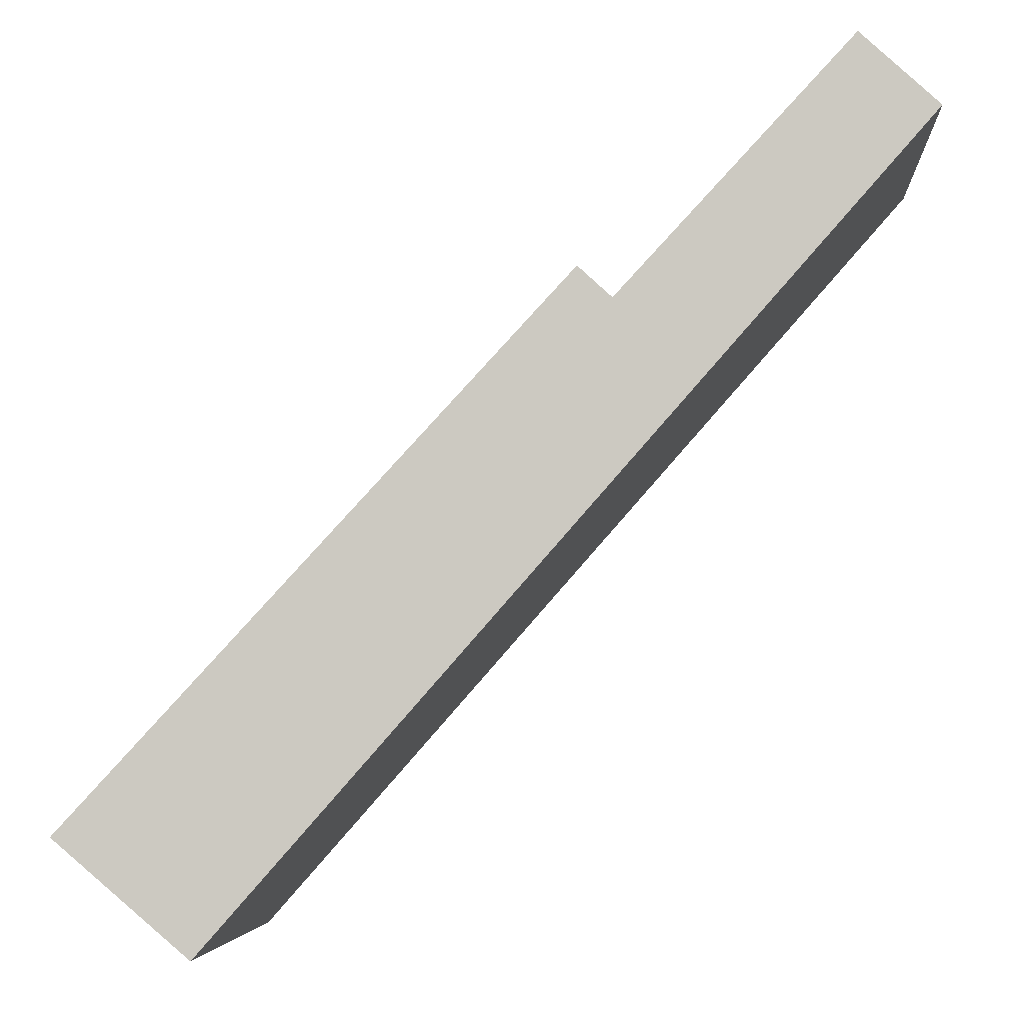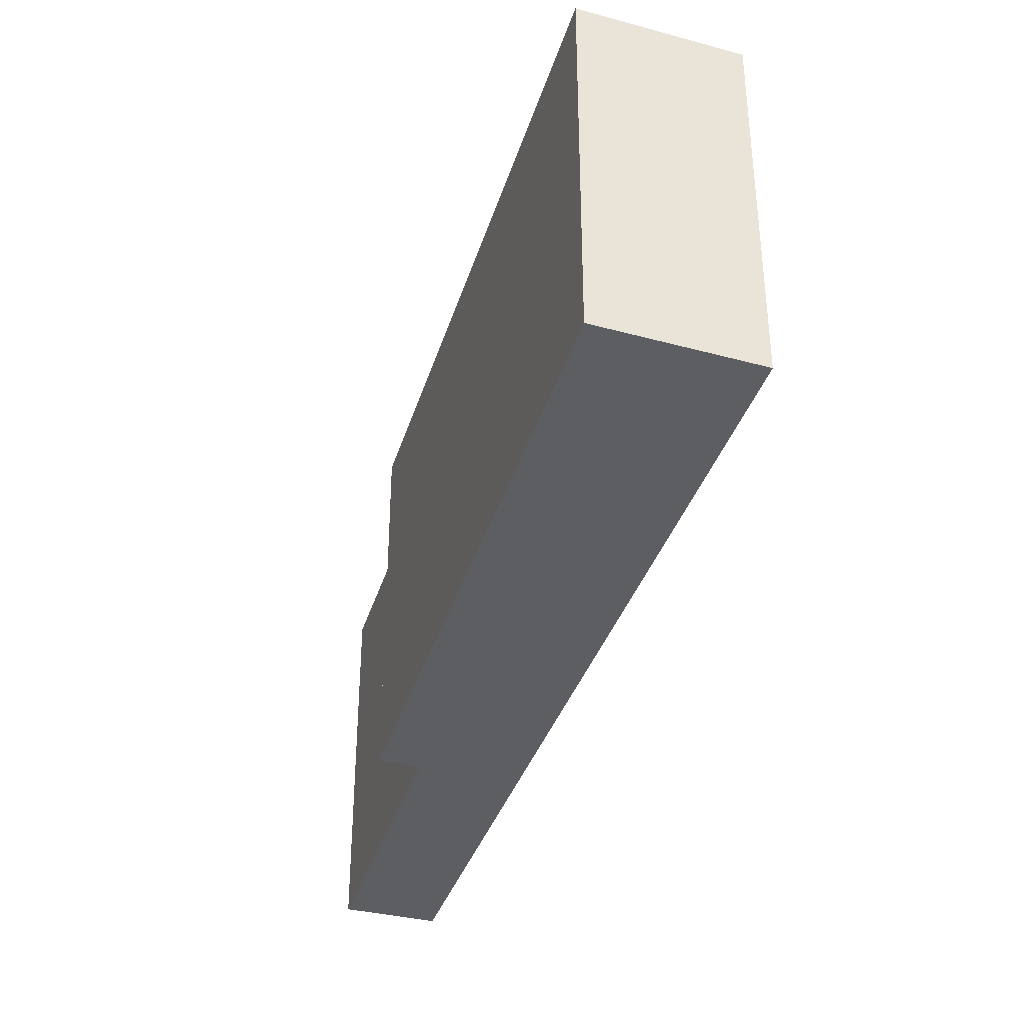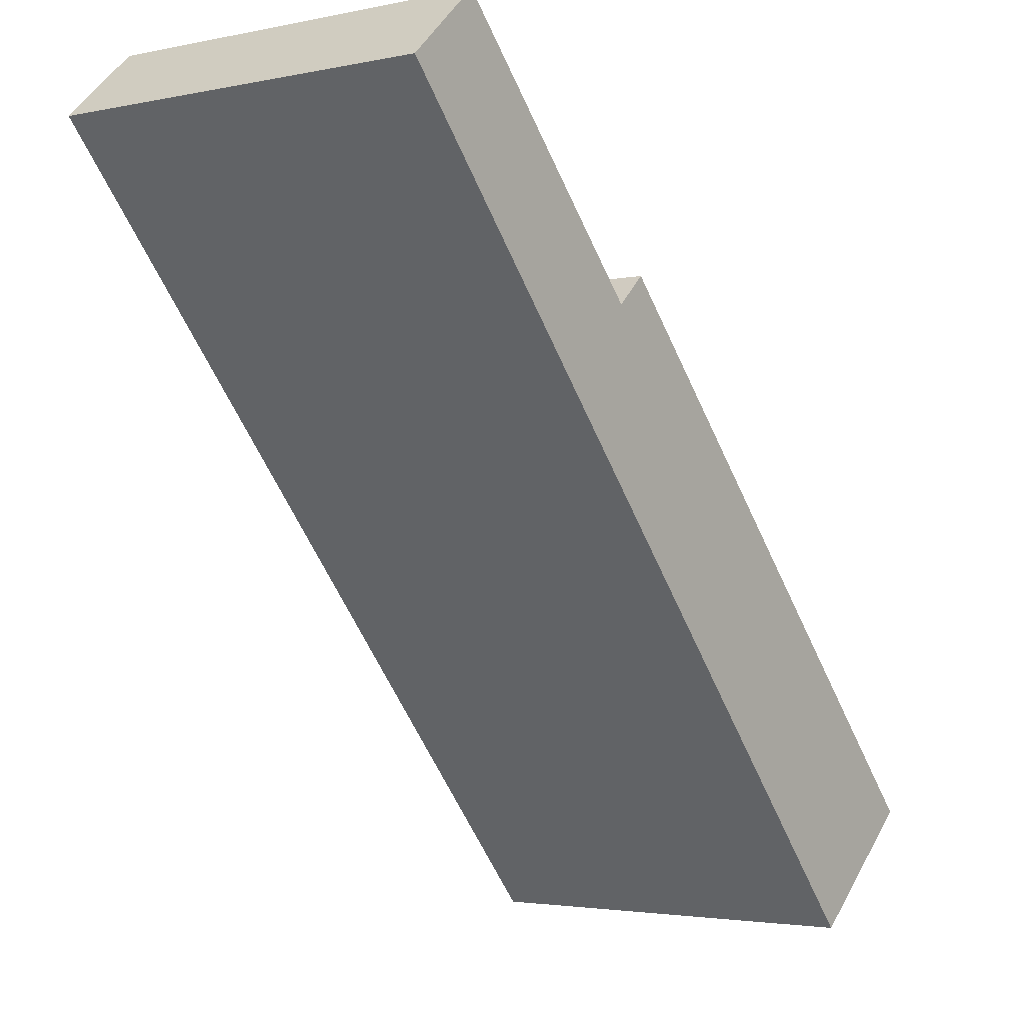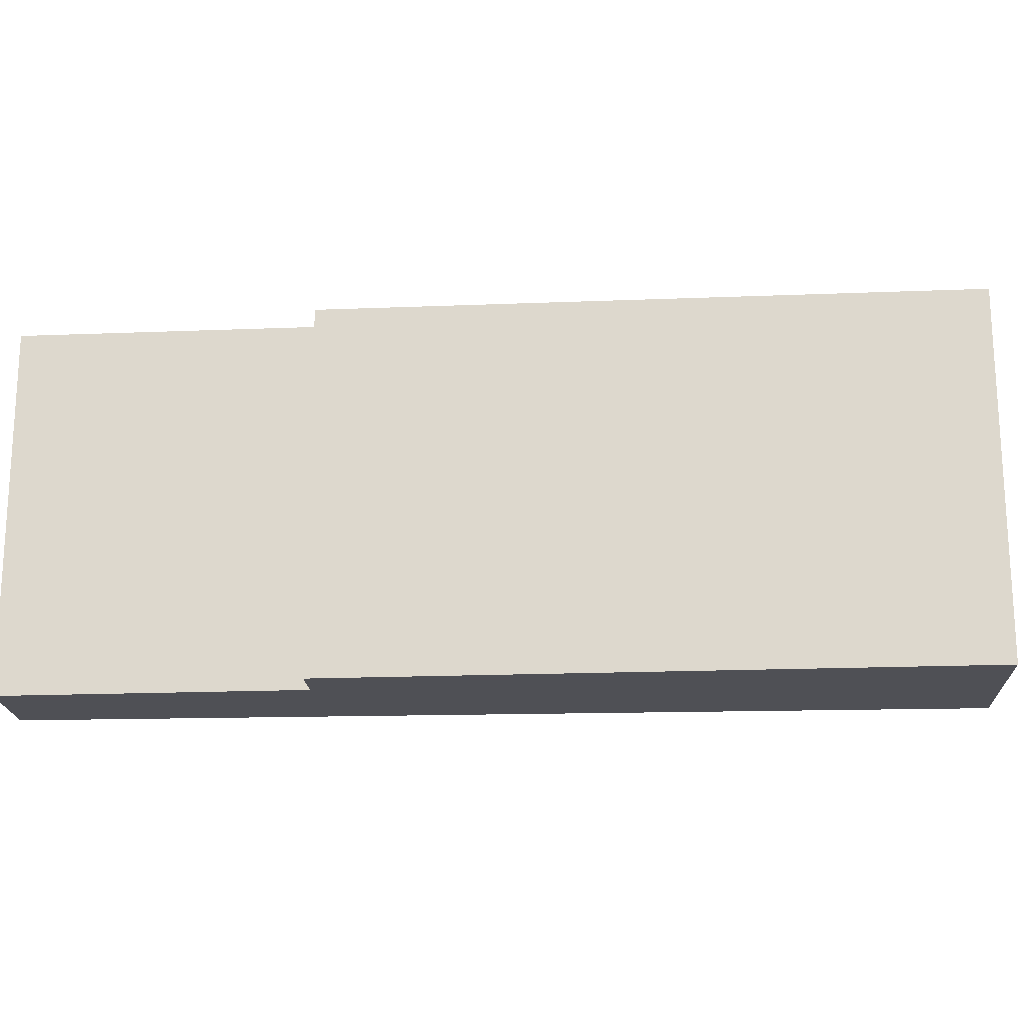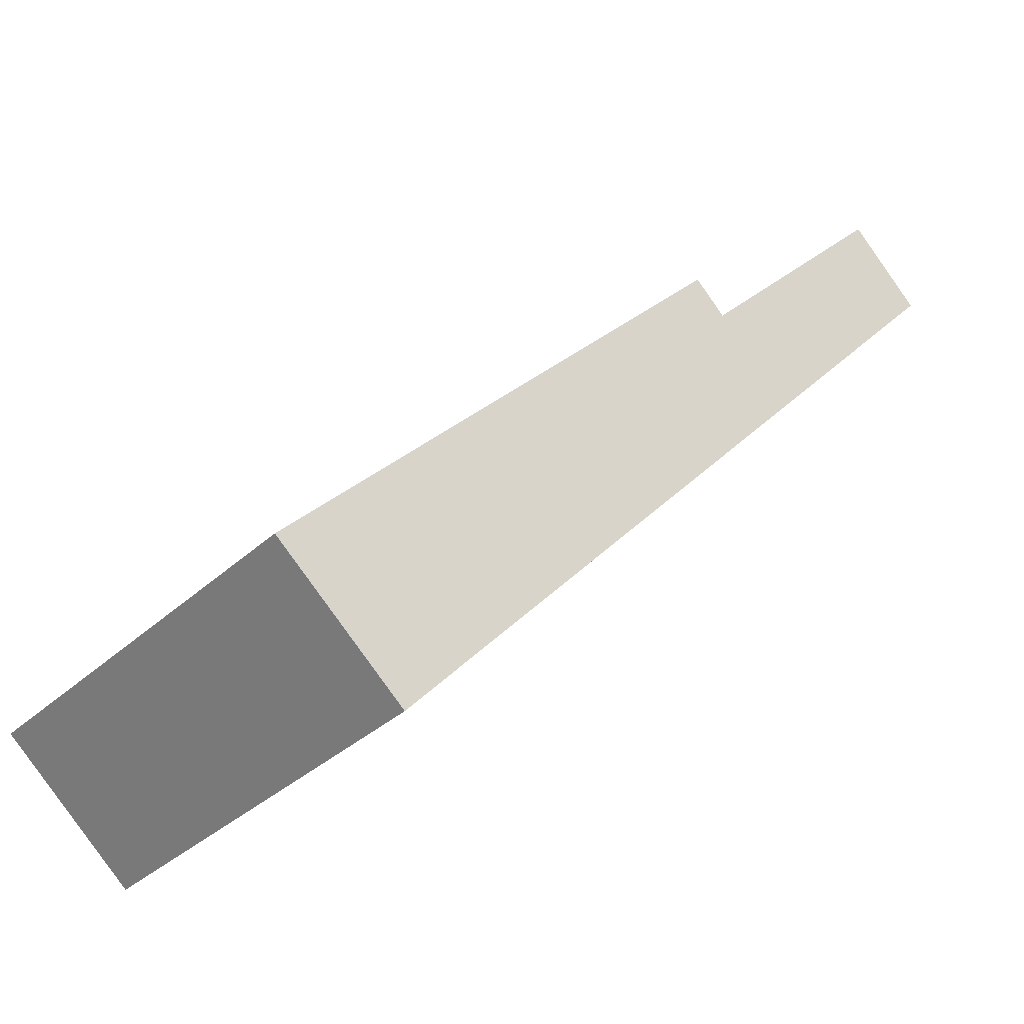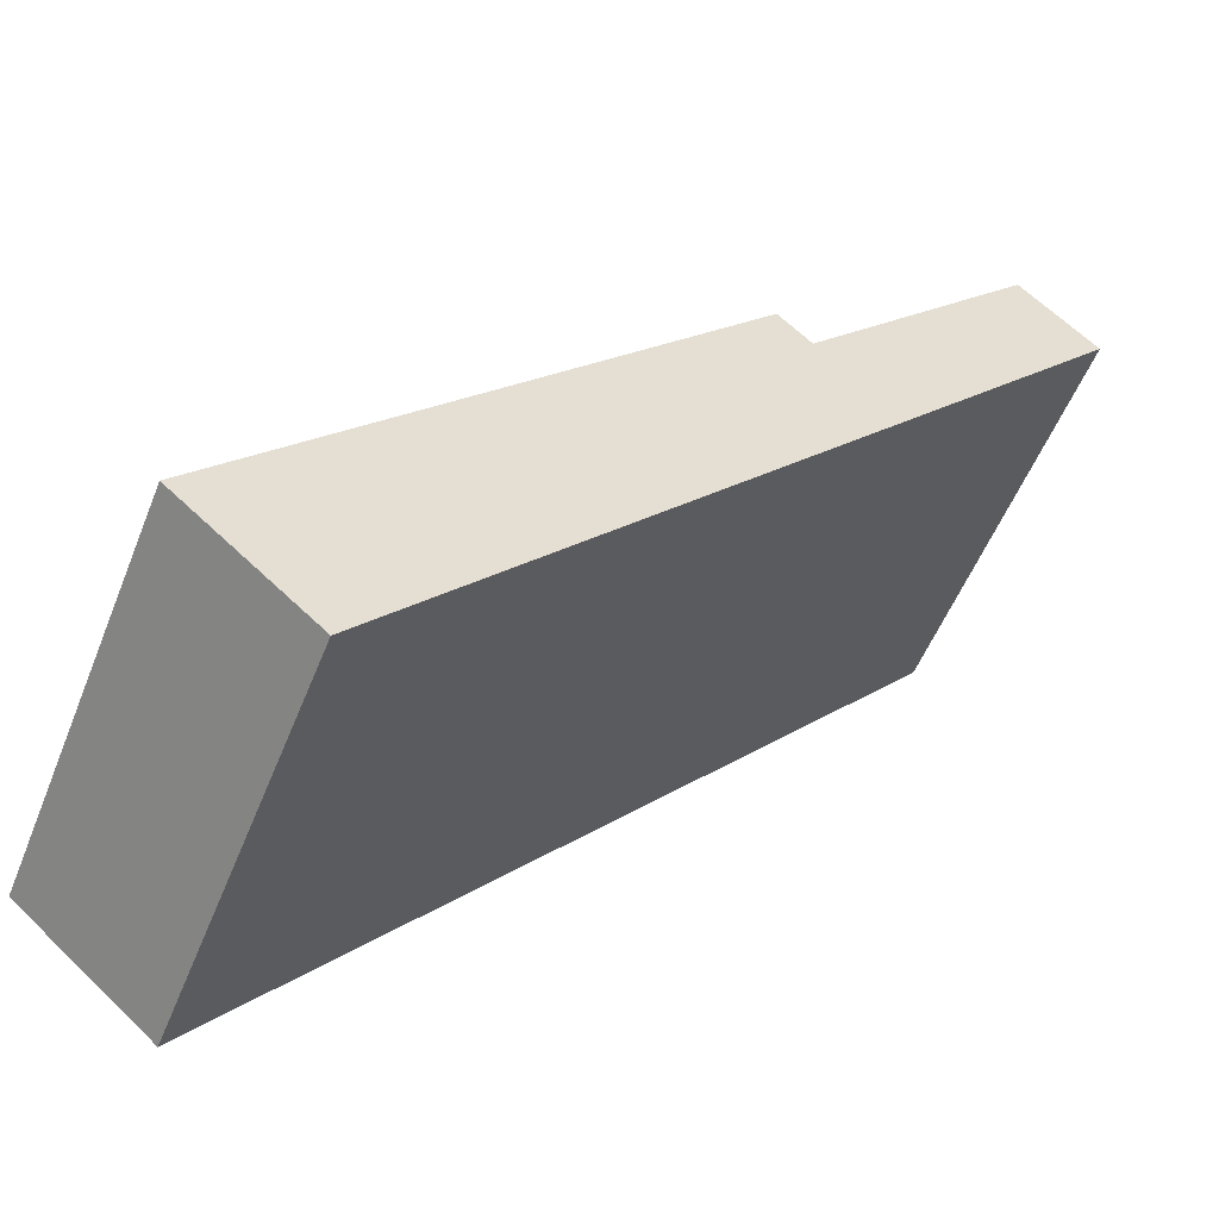
<metadata>
{"format":"obj","ext":"obj","renderer":"f3d","projection":"perspective","resolution":1024,"background":"white","views":[{"elev":-4.7,"azim":-175.8,"up":"+Z"},{"elev":-38.4,"azim":120.7,"up":"+Y"},{"elev":-2.8,"azim":-53.5,"up":"+Z"},{"elev":-19.4,"azim":51.5,"up":"+Y"},{"elev":-35.0,"azim":140.4,"up":"+Z"},{"elev":-53.6,"azim":158.5,"up":"+Z"}]}
</metadata>
<code>
v  6.524 3.873 -7.393
v  3.177 3.873 -1.367
v  7.774 3.873 -6.336
v  2.868 3.873 -1.652
v  0 3.873 2.372e-16
v  0.722 3.873 0.668
v  3.177 8.37e-17 -1.367
v  7.774 3.88e-16 -6.336
v  0.722 -4.09e-17 0.668
v  2.868 1.012e-16 -1.652
v  6.524 4.527e-16 -7.393
v  0 0 0
g defaultobject
f 1 2 3
f 2 1 4
f 4 1 5
f 4 5 6
f 7 3 2
f 3 7 8
f 9 4 6
f 4 9 10
f 8 1 3
f 1 8 11
f 11 5 1
f 5 11 12
f 12 6 5
f 6 12 9
f 10 2 4
f 2 10 7
f 7 11 8
f 11 7 10
f 11 10 12
f 12 10 9

</code>
